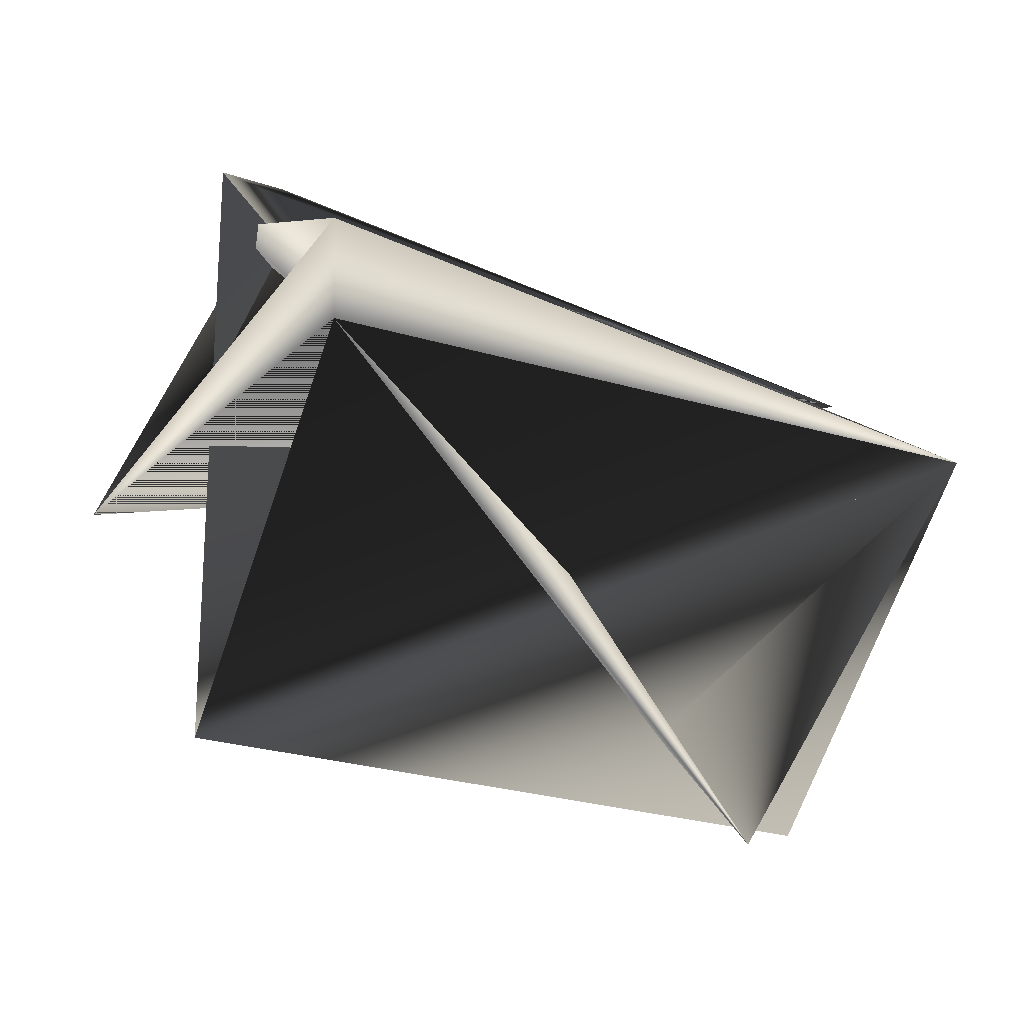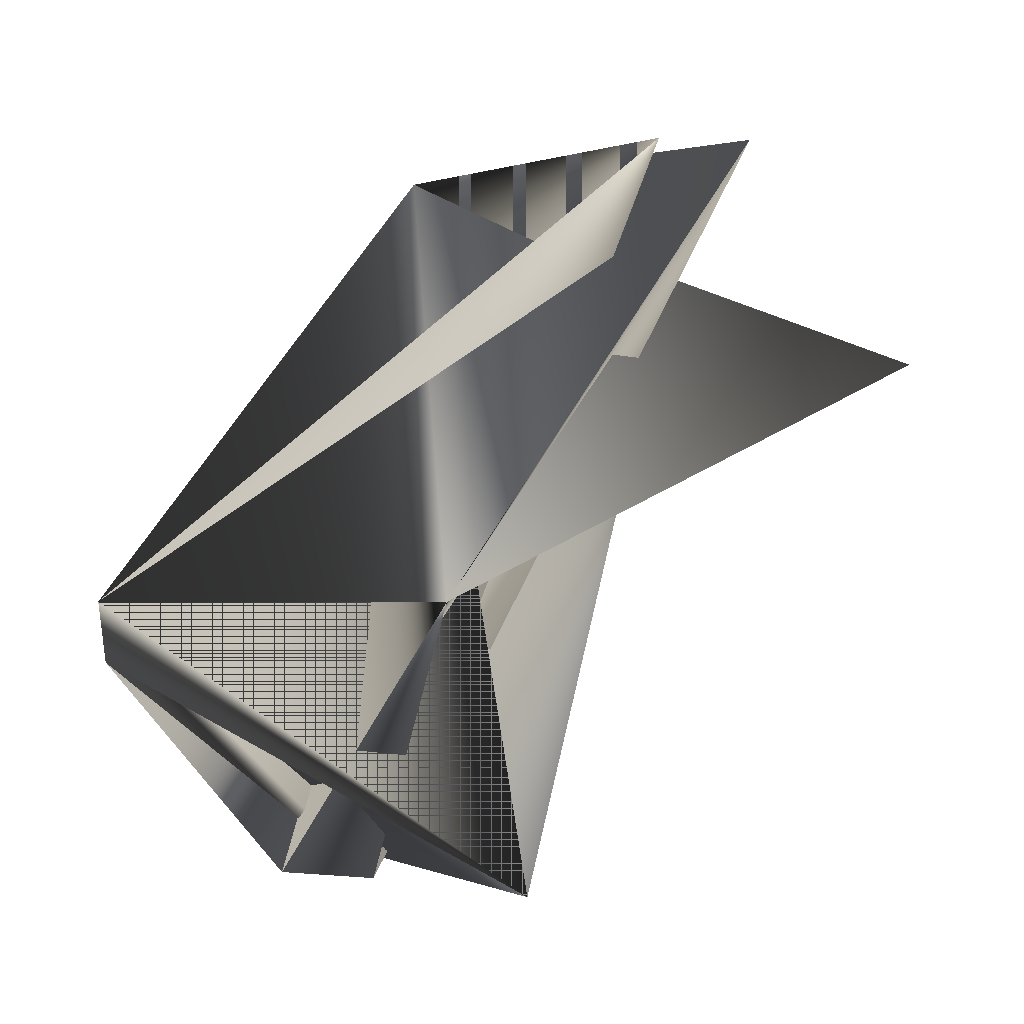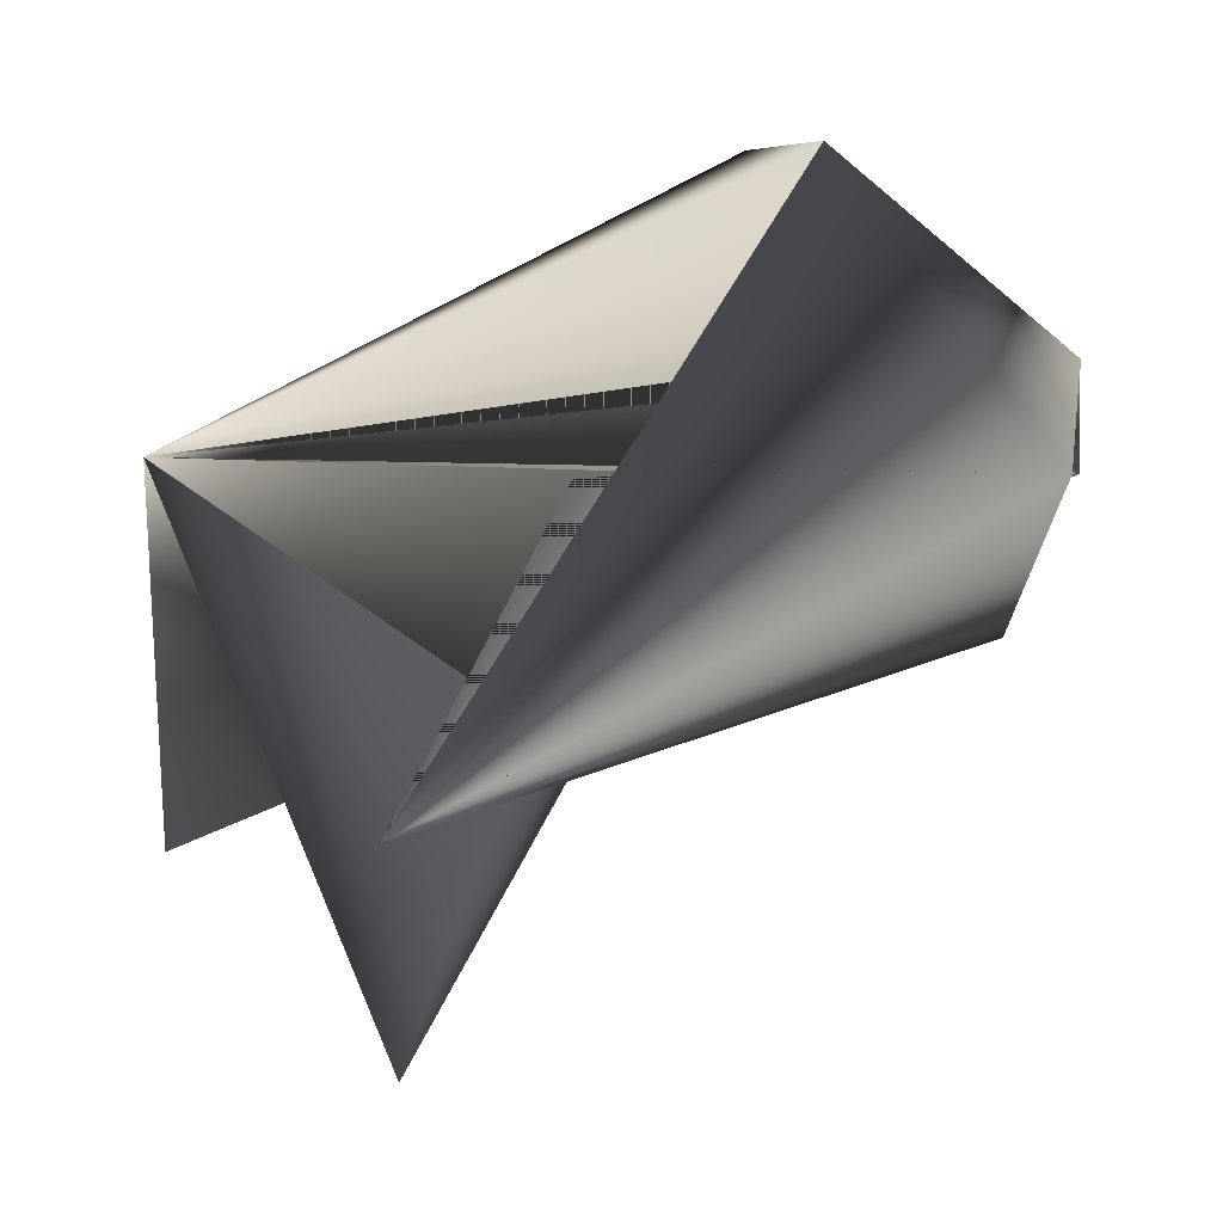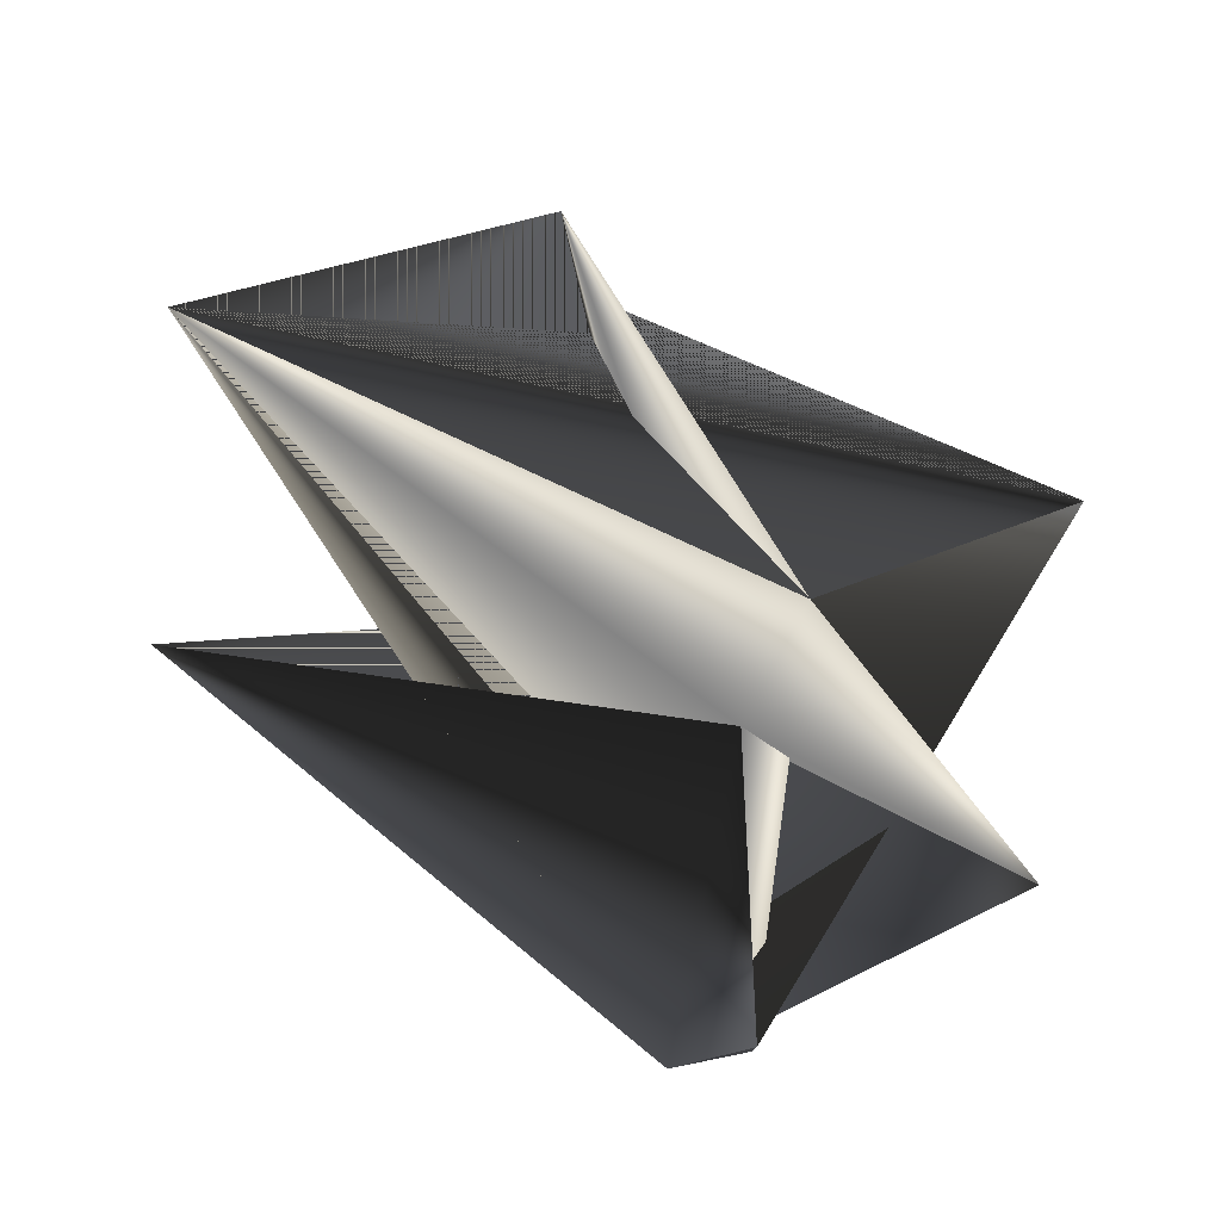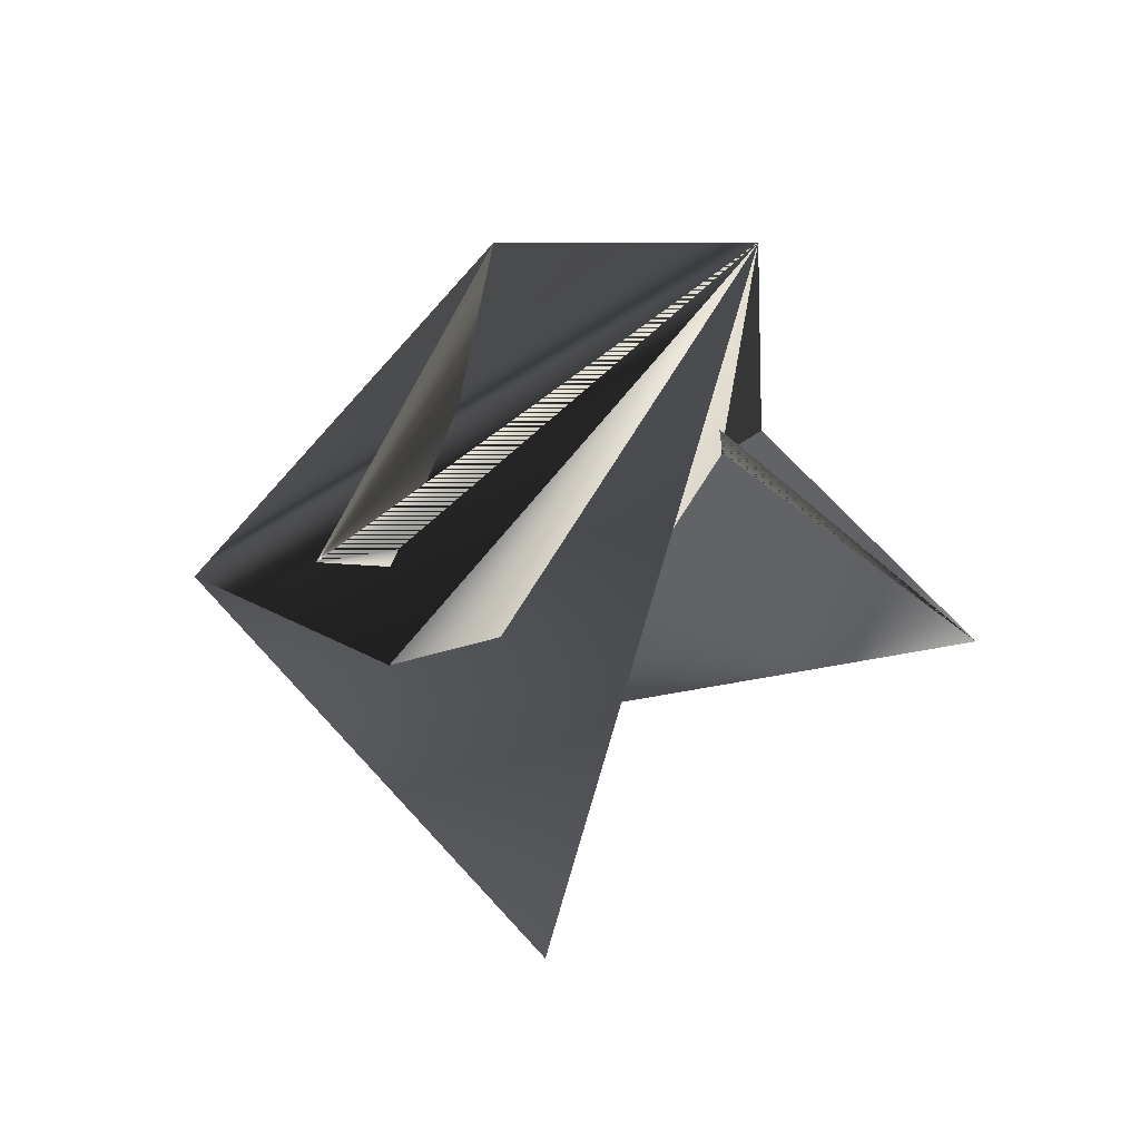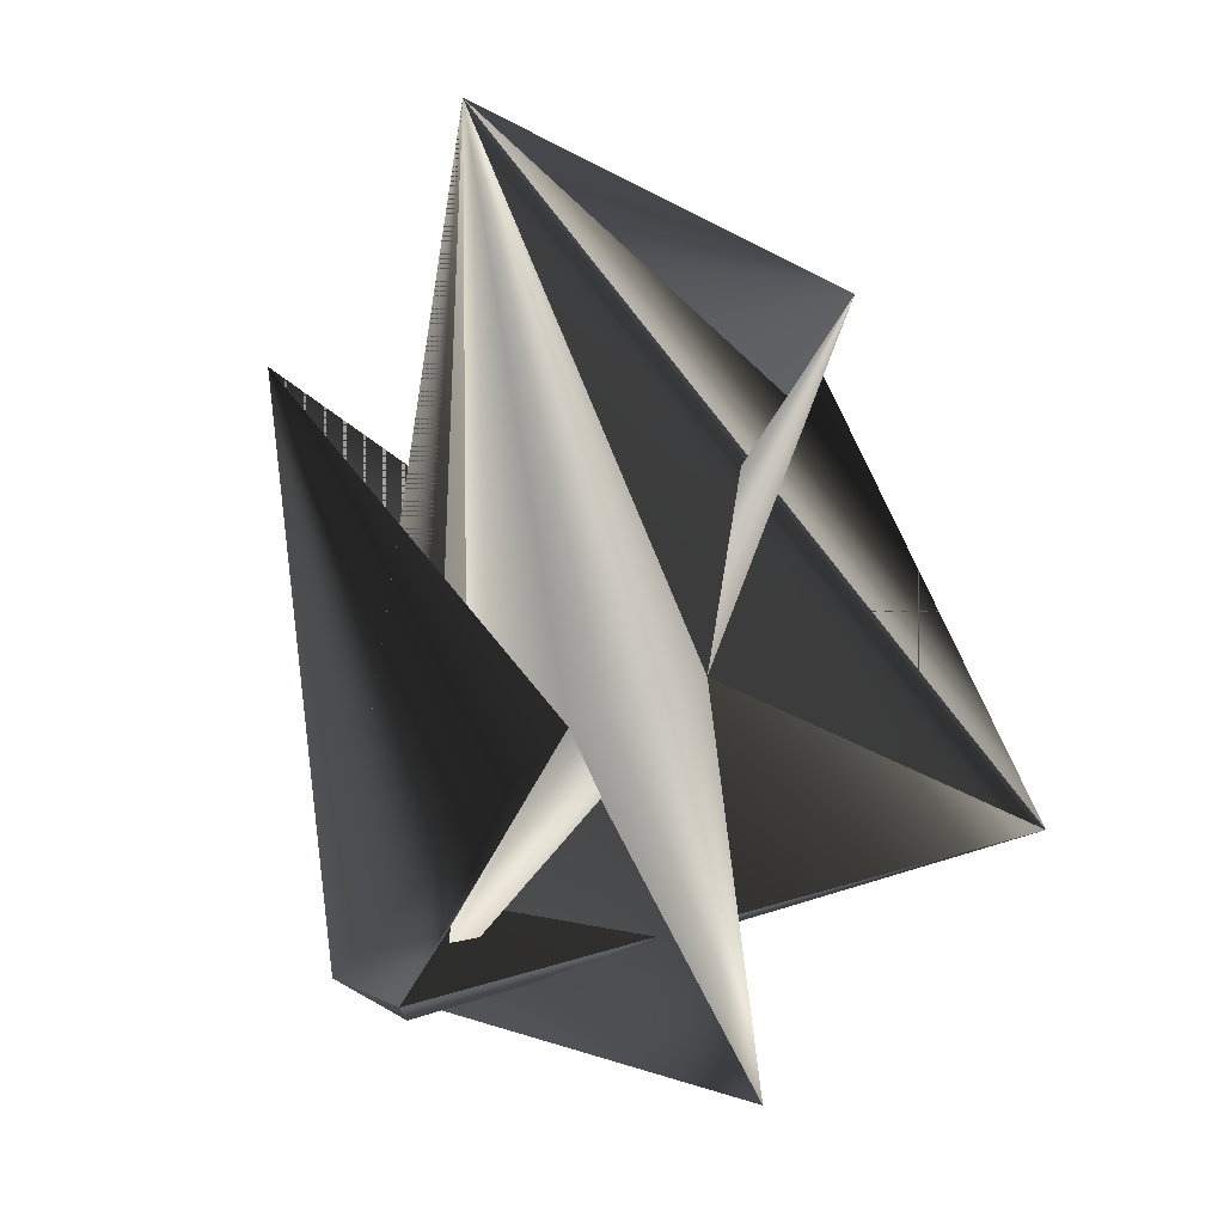
<metadata>
{"format":"obj","ext":"obj","renderer":"f3d","projection":"perspective","resolution":1024,"background":"white","views":[{"elev":62.2,"azim":-131.8,"up":"+Y"},{"elev":-78.0,"azim":-94.0,"up":"+Z"},{"elev":2.7,"azim":13.3,"up":"+Y"},{"elev":79.9,"azim":78.5,"up":"+Y"},{"elev":-20.1,"azim":-64.2,"up":"+Y"},{"elev":76.7,"azim":119.3,"up":"+Y"}]}
</metadata>
<code>
v 0.008499 0.2614 0.2502
v -0.02081 0.3615 0.3078
v -0.07826 0.2344 0.4151
v 0.02983 0.2964 0.3295
v -0.03937 0.3615 0.2921
v -0.1289 0.2995 0.3934
v 0.02983 0.3184 0.3138
v 0.02983 0.2964 0.3138
v -0.06071 0.2826 0.2285
v -0.1502 0.2425 0.3141
v -0.0996 0.1774 0.3358
v -0.1502 0.2206 0.3298
f 1 2 3
f 1 3 4
f 1 4 5
f 1 5 6
f 1 5 2
f 1 6 5
f 4 2 7
f 4 3 2
f 4 5 3
f 4 5 6
f 4 6 5
f 4 6 5
f 4 7 6
f 4 5 8
f 4 6 5
f 4 8 9
f 4 9 6
f 10 2 5
f 10 5 8
f 10 6 7
f 10 7 2
f 10 7 6
f 10 8 7
f 2 5 6
f 2 6 8
f 2 8 5
f 5 6 8
f 7 9 8
f 7 4 6
f 7 6 4
f 7 6 9
f 7 8 6
f 11 5 9
f 11 6 5
f 11 9 6
f 12 6 9
f 12 6 9
f 12 7 8
f 12 8 6
f 12 9 6
f 12 9 7
f 3 5 4
f 4 6 5
f 4 5 6
f 5 6 9
f 6 7 9

</code>
